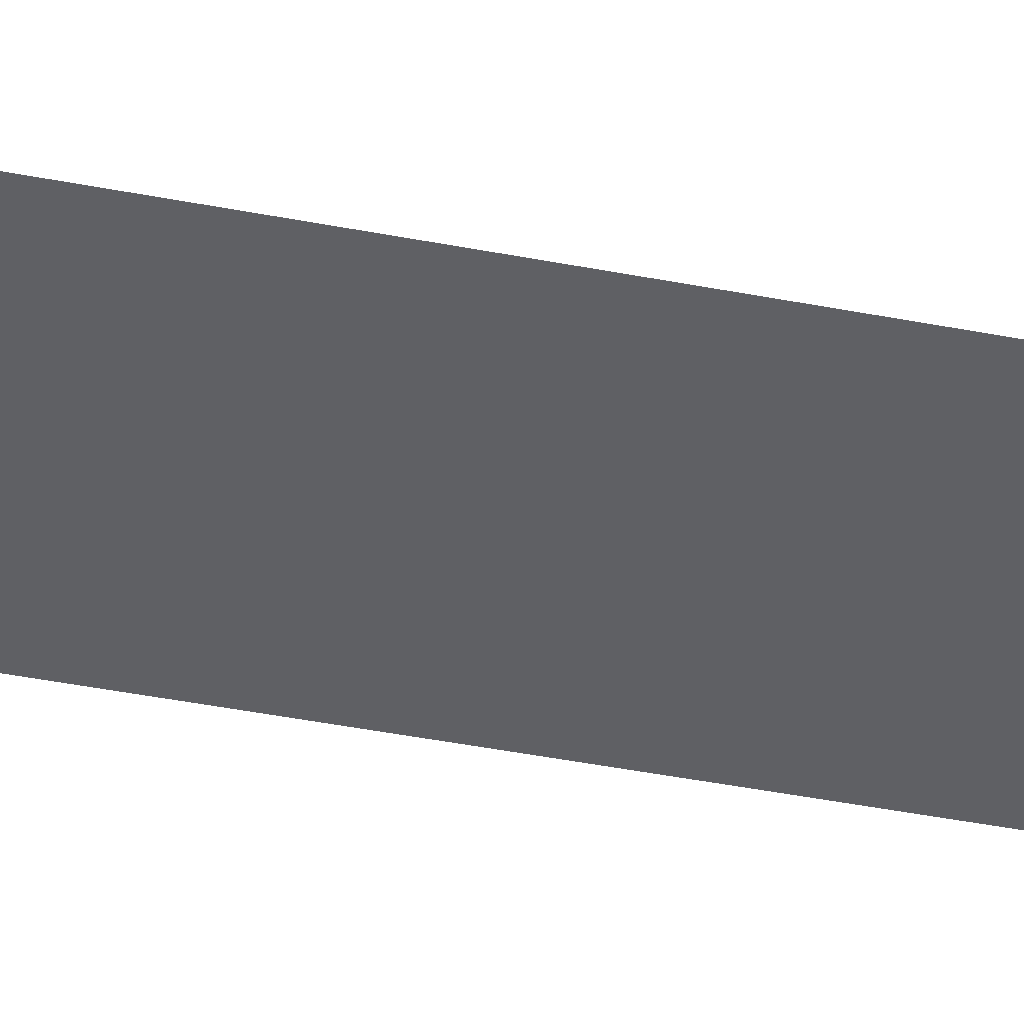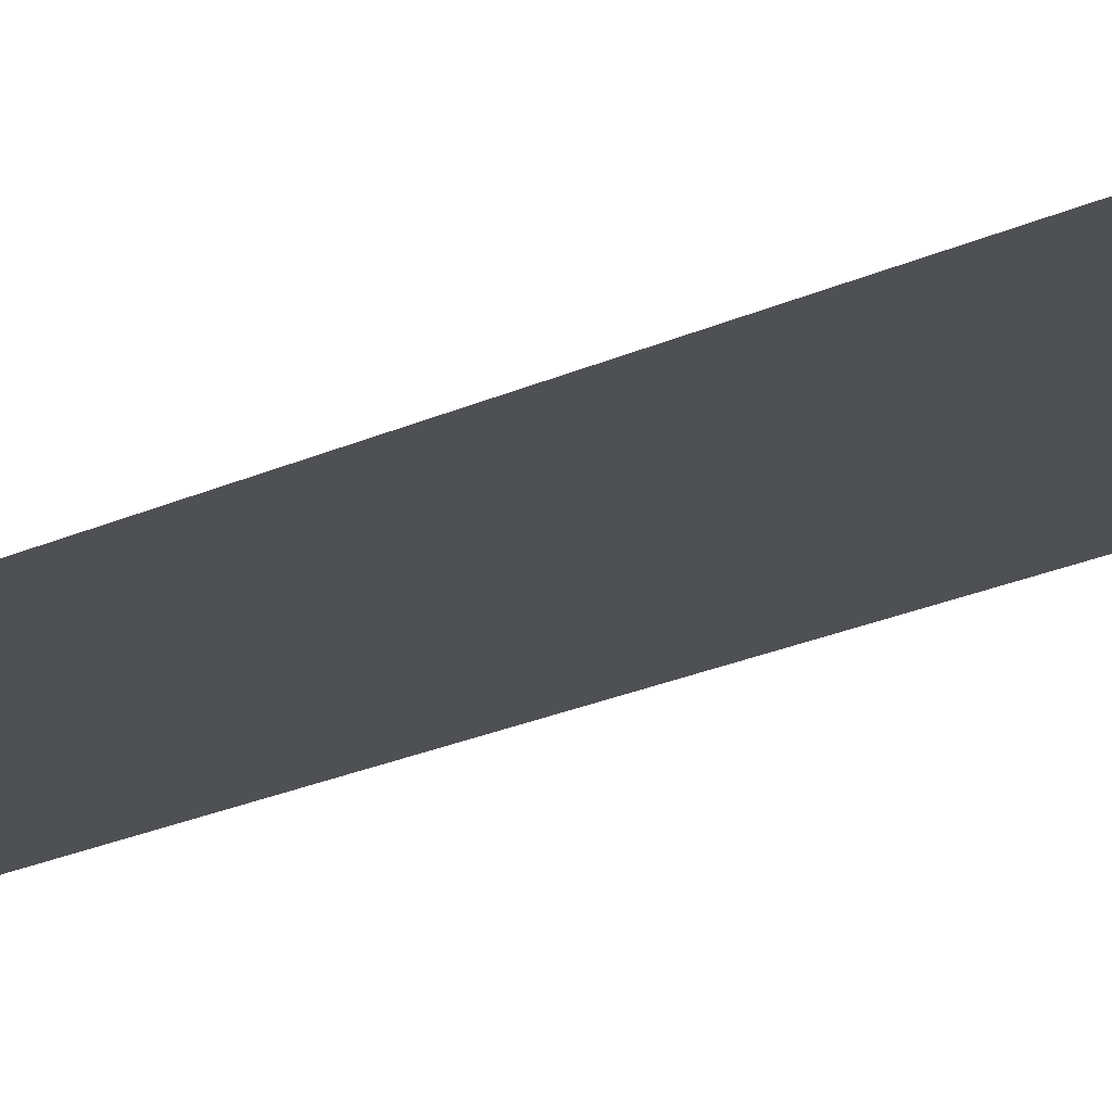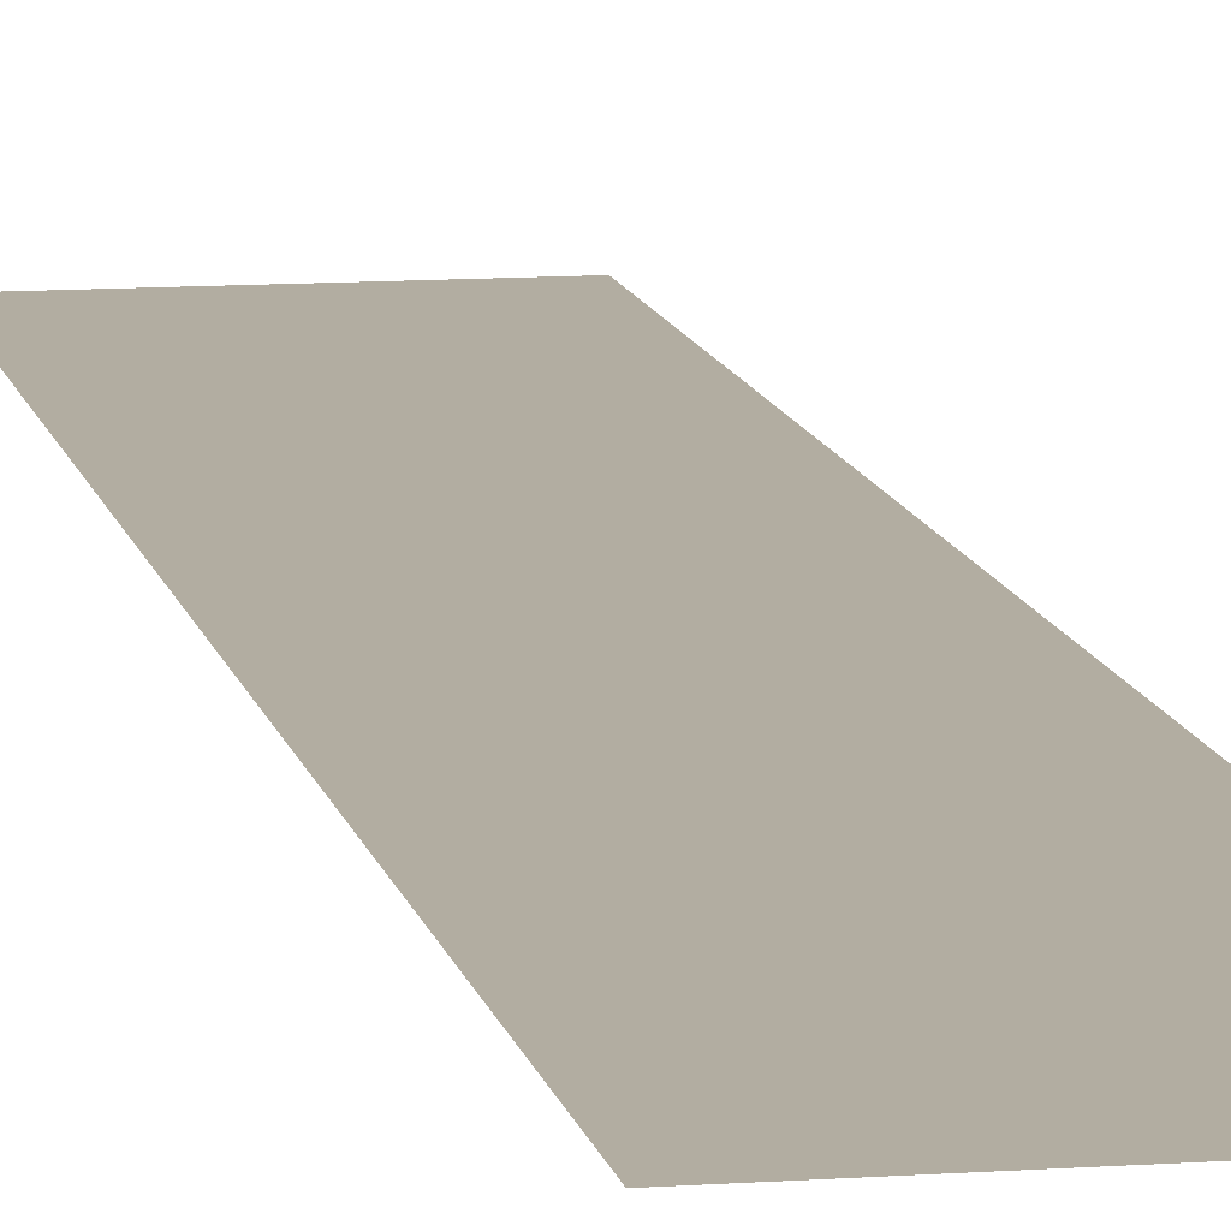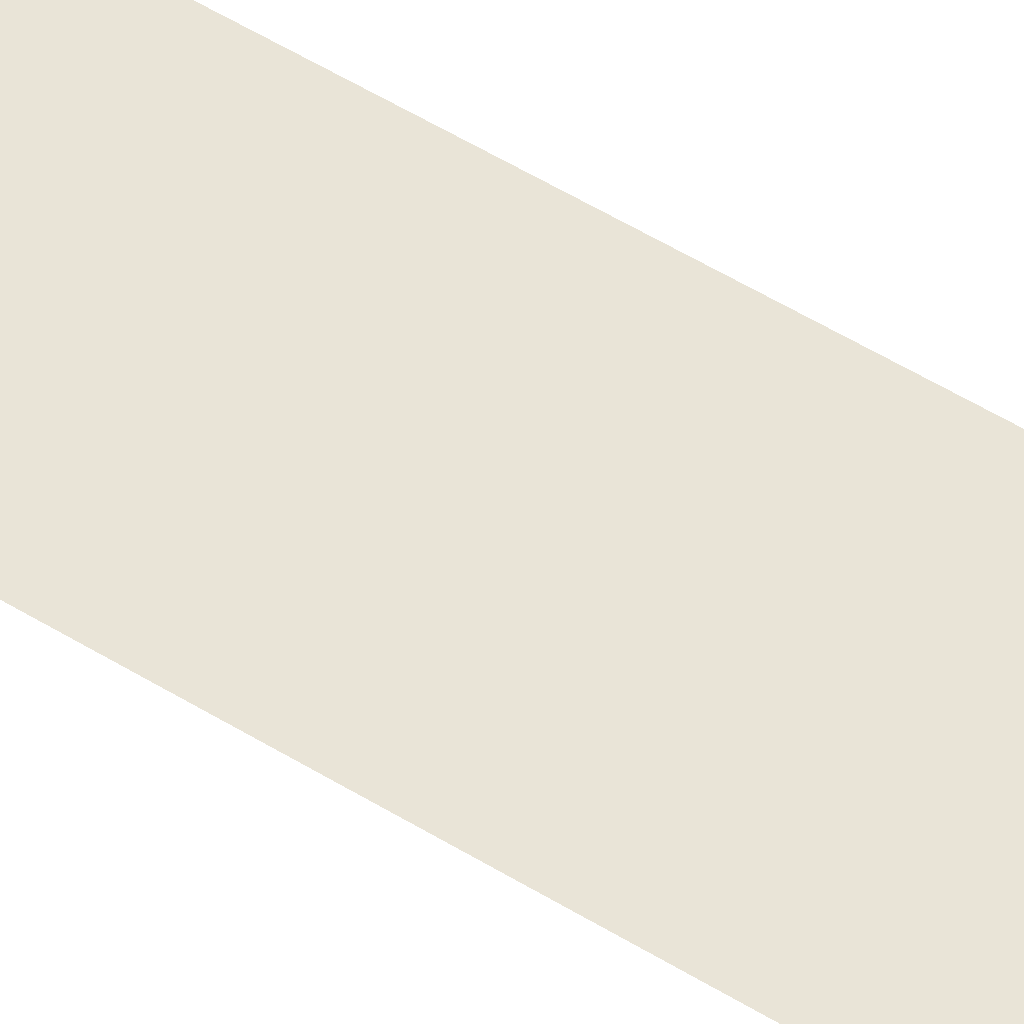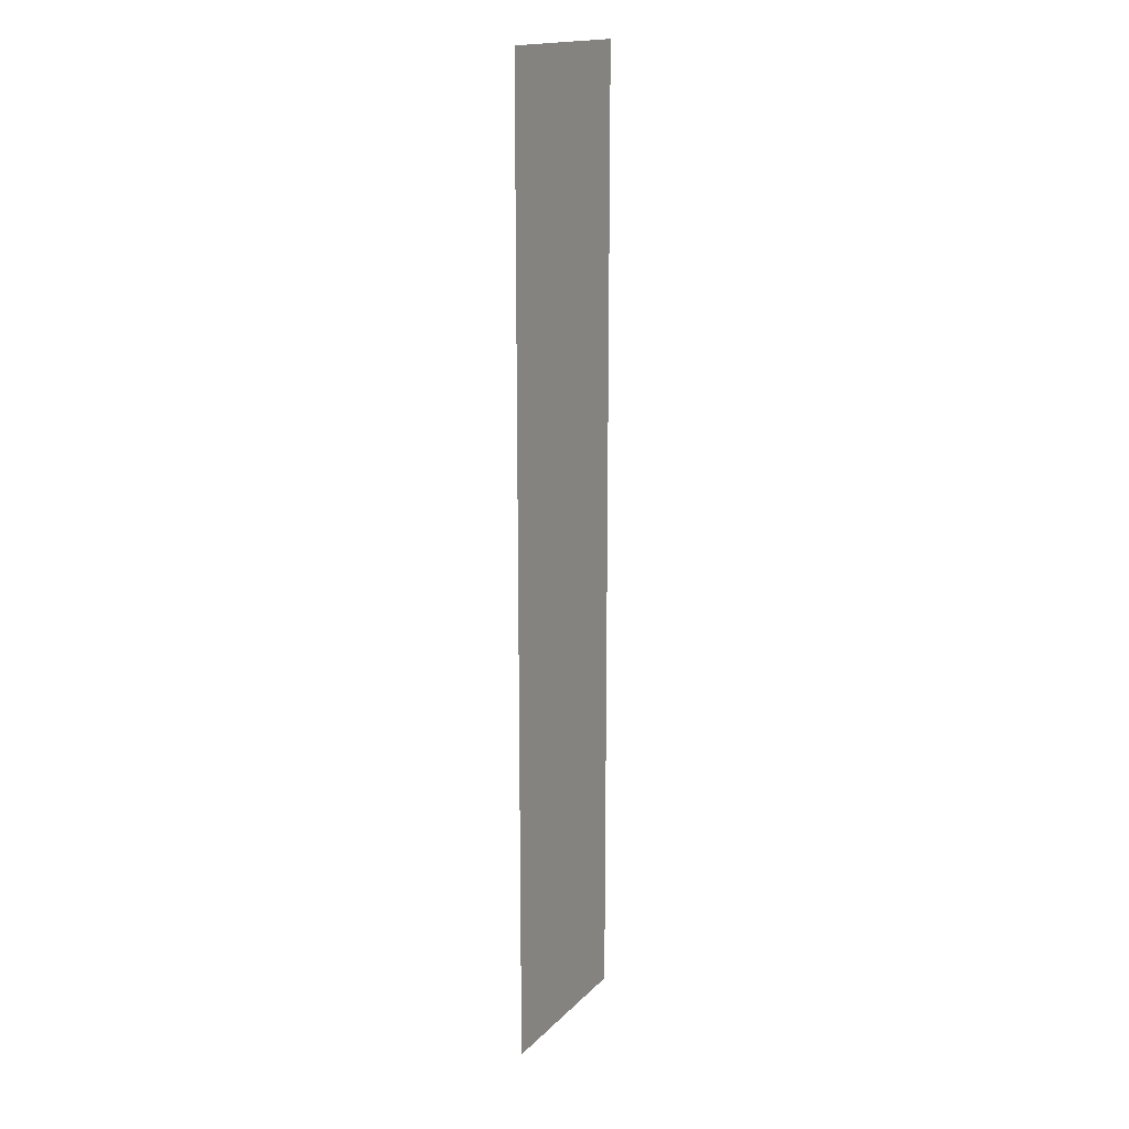
<metadata>
{"format":"obj","ext":"obj","renderer":"f3d","projection":"perspective","resolution":1024,"background":"white","views":[{"elev":-43.9,"azim":-102.9,"up":"+Z"},{"elev":-18.7,"azim":133.7,"up":"+Z"},{"elev":10.5,"azim":-10.5,"up":"+Z"},{"elev":61.0,"azim":121.2,"up":"+Z"},{"elev":16.9,"azim":-61.1,"up":"+Y"}]}
</metadata>
<code>
v -48 -59 0
v -50 -59 0
v -50 -57 0
v -48 -57 0
v -50 -59 0
v -52 -59 0
v -52 -57 0
v -50 -57 0
v -48 -61 0
v -50 -61 0
v -50 -59 0
v -48 -59 0
v -50 -61 0
v -52 -61 0
v -52 -59 0
v -50 -59 0
v -48 -63 0
v -50 -63 0
v -50 -61 0
v -48 -61 0
v -50 -63 0
v -52 -63 0
v -52 -61 0
v -50 -61 0
v -48 -65 0
v -50 -65 0
v -50 -63 0
v -48 -63 0
v -50 -65 0
v -52 -65 0
v -52 -63 0
v -50 -63 0
v -48 -67 0
v -50 -67 0
v -50 -65 0
v -48 -65 0
v -50 -67 0
v -52 -67 0
v -52 -65 0
v -50 -65 0
v -48 -69 0
v -50 -69 0
v -50 -67 0
v -48 -67 0
v -50 -69 0
v -52 -69 0
v -52 -67 0
v -50 -67 0
v -48 -71 0
v -50 -71 0
v -50 -69 0
v -48 -69 0
v -50 -71 0
v -52 -71 0
v -52 -69 0
v -50 -69 0
v -48 -73 0
v -50 -73 0
v -50 -71 0
v -48 -71 0
v -50 -73 0
v -52 -73 0
v -52 -71 0
v -50 -71 0
v -48 -75 0
v -50 -75 0
v -50 -73 0
v -48 -73 0
v -50 -75 0
v -52 -75 0
v -52 -73 0
v -50 -73 0
v -48 -77 0
v -50 -77 0
v -50 -75 0
v -48 -75 0
v -50 -77 0
v -52 -77 0
v -52 -75 0
v -50 -75 0
v -48 -79 0
v -50 -79 0
v -50 -77 0
v -48 -77 0
v -50 -79 0
v -52 -79 0
v -52 -77 0
v -50 -77 0
g Snowy_Graveyard_mesh_0002
f 1 2 3 4
f 5 6 7 8
f 9 10 11 12
f 13 14 15 16
f 17 18 19 20
f 21 22 23 24
f 25 26 27 28
f 29 30 31 32
f 33 34 35 36
f 37 38 39 40
f 41 42 43 44
f 45 46 47 48
f 49 50 51 52
f 53 54 55 56
f 57 58 59 60
f 61 62 63 64
f 65 66 67 68
f 69 70 71 72
f 73 74 75 76
f 77 78 79 80
f 81 82 83 84
f 85 86 87 88

</code>
